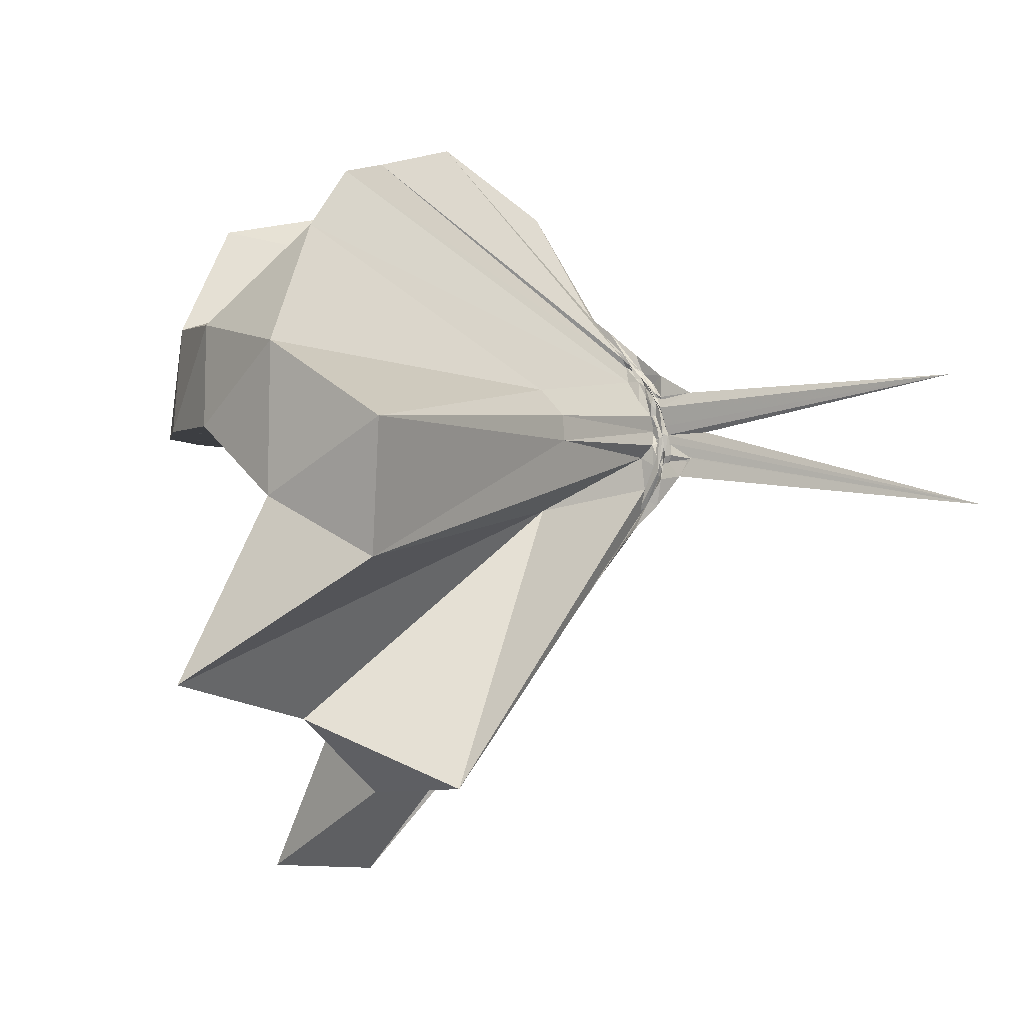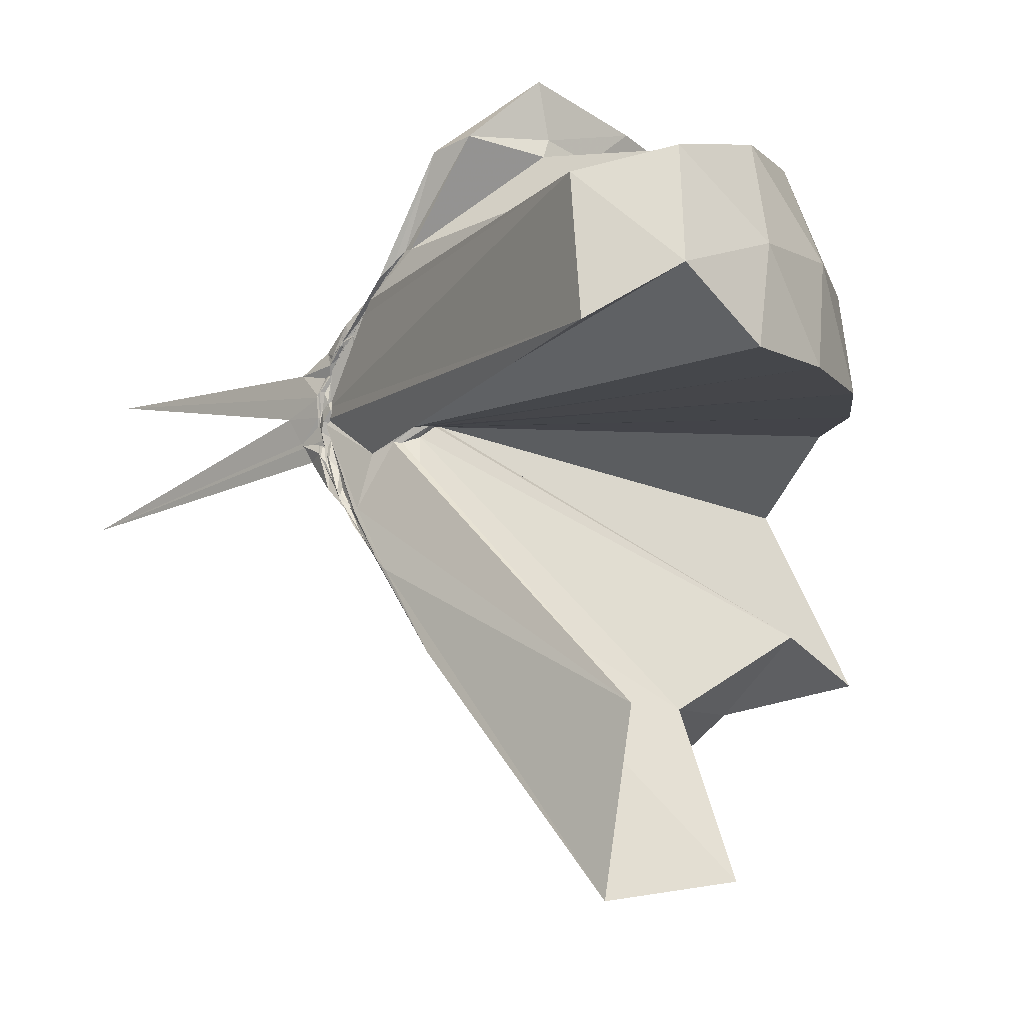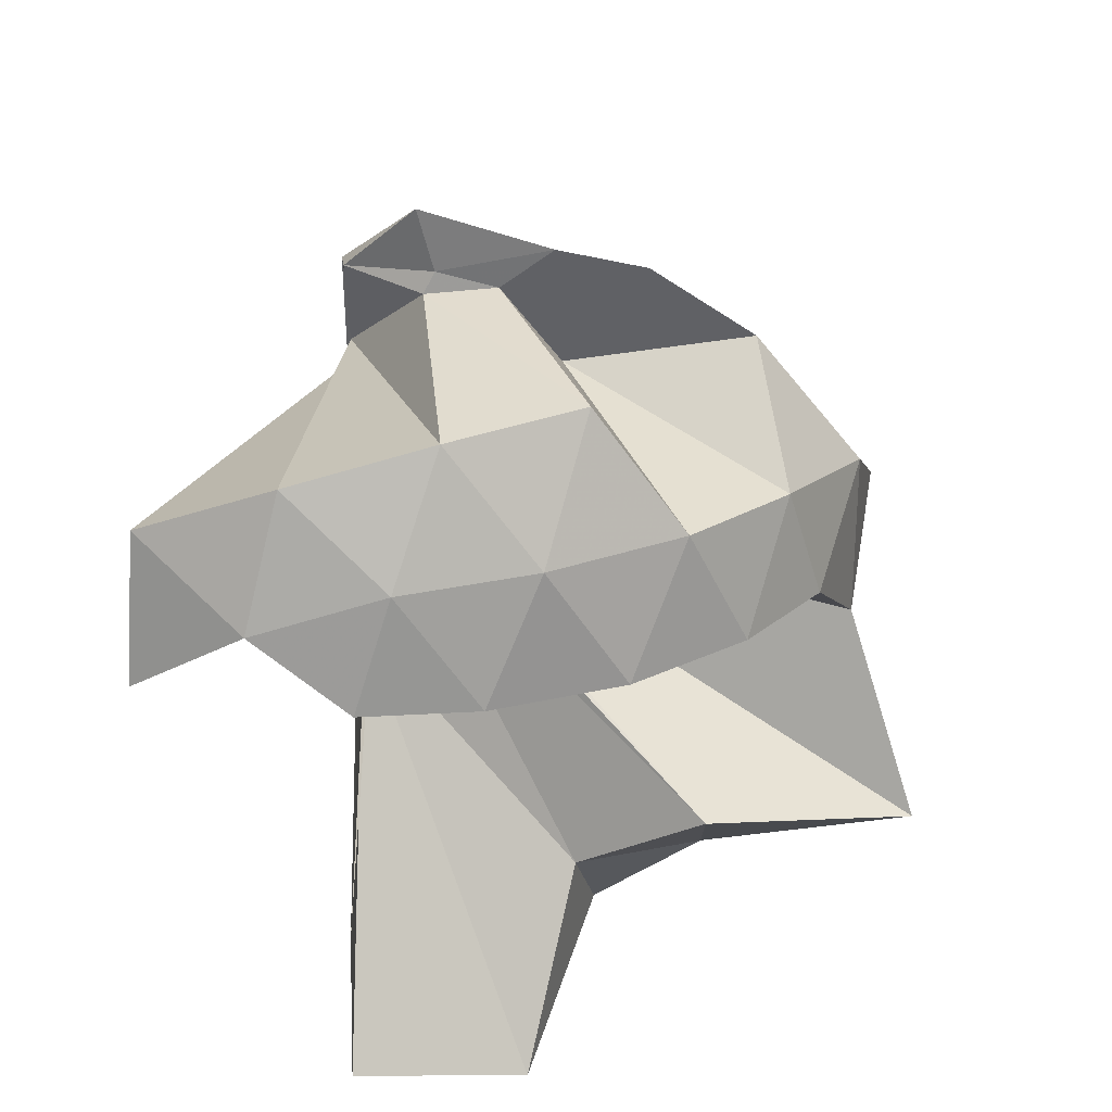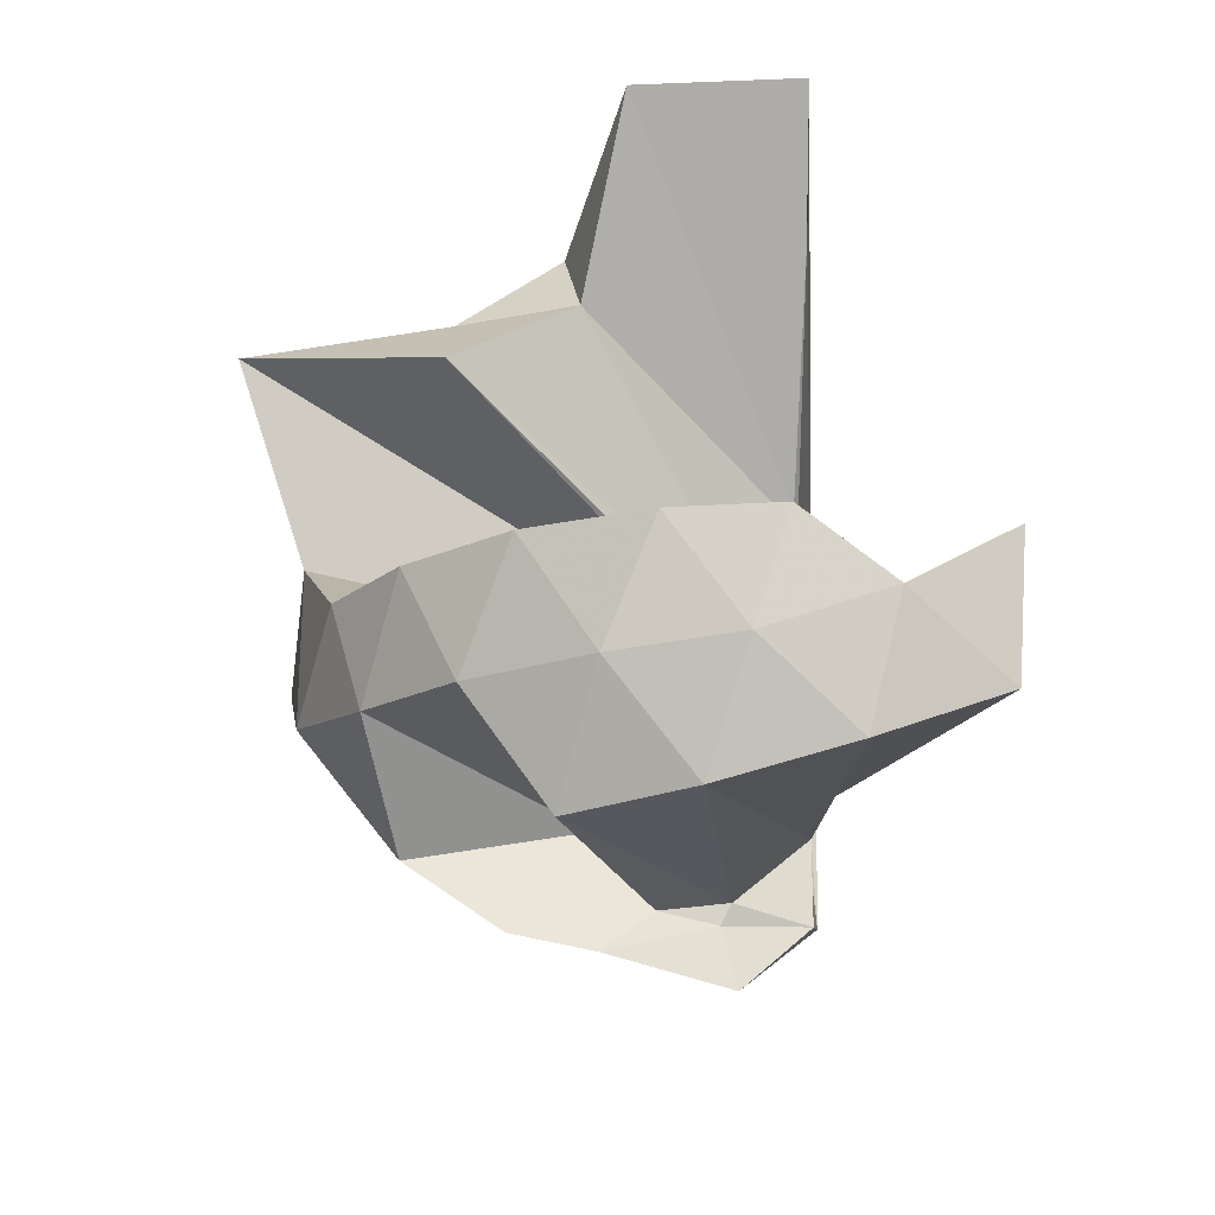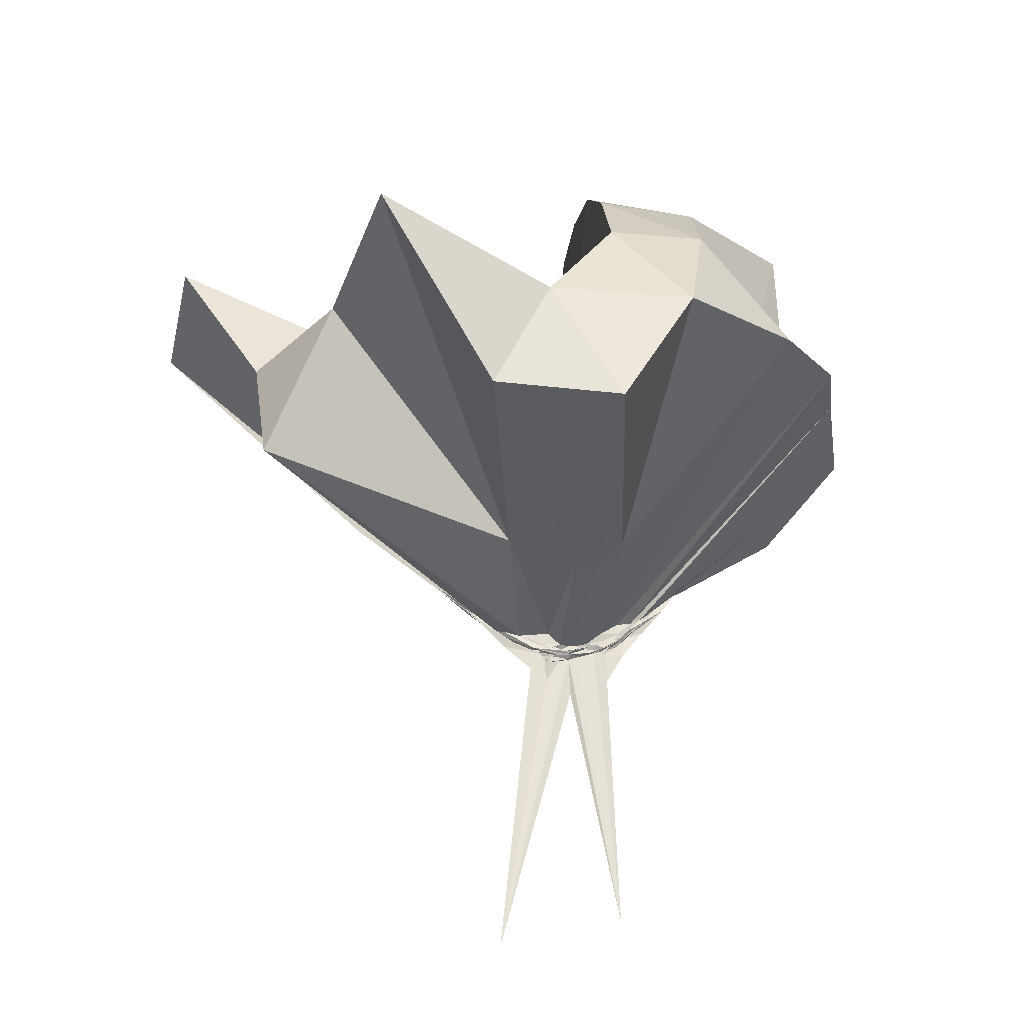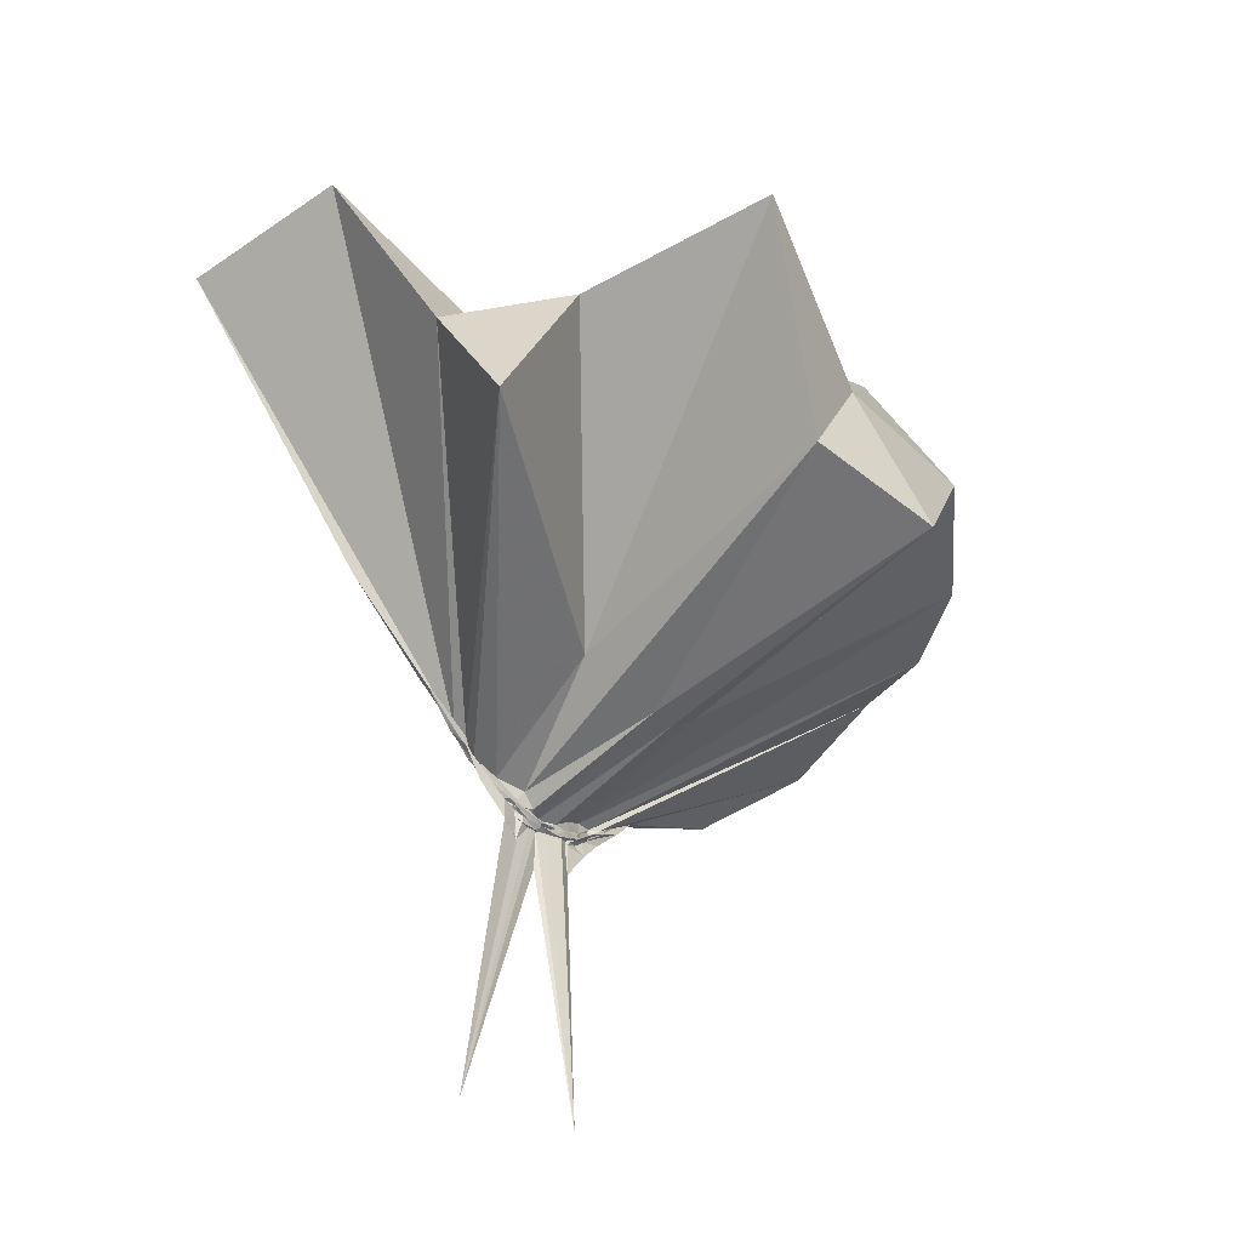
<metadata>
{"format":"obj","ext":"obj","renderer":"f3d","projection":"perspective","resolution":1024,"background":"white","views":[{"elev":-1.2,"azim":118.7,"up":"+Y"},{"elev":-9.3,"azim":-46.5,"up":"+Y"},{"elev":27.5,"azim":2.1,"up":"+Y"},{"elev":68.8,"azim":-179.7,"up":"+Z"},{"elev":-28.7,"azim":84.1,"up":"+Z"},{"elev":-45.7,"azim":42.2,"up":"+Z"}]}
</metadata>
<code>
v -0.9096 -0.1026 1.091
v -0.9994 -0.09129 -0.07835
v -0.06636 -0.09692 0.6051
v -0.1332 0.1325 0.6481
v -0.5655 0.2886 0.4052
v -0.6827 0.4539 0.4453
v -0.804 0.4806 0.4359
v -0.9829 0.4644 0.3685
v -0.9877 0.2439 0.1795
v -0.9884 0.1368 0.07579
v -0.9979 0.1202 0.06033
v -1.007 0.006618 -0.03158
v -1.001 -0.09505 -0.05734
v -0.9995 -0.1053 -0.05791
v -0.9977 -0.2987 0.0235
v -1.004 -0.3208 0.04132
v -1.01 -0.4586 0.1469
v -0.9831 -1.166 0.7452
v -0.6215 -1.124 0.7842
v -0.5318 -0.7542 0.5621
v -0.2726 -0.5848 0.6689
v -0.8709 -0.1306 0.1712
v 0.01522 0.07721 0.376
v -0.1964 0.3503 0.4129
v -0.4016 0.4992 0.4511
v -0.5763 0.5381 0.4639
v -0.8367 0.6051 0.4375
v -0.997 0.4442 0.2759
v -0.9974 0.219 0.1529
v -0.989 0.1116 0.05085
v -1.003 0.0809 0.02572
v -0.9851 -0.07897 -0.05844
v -0.9842 -0.1007 -0.0613
v -0.9937 -0.2755 -0.0008678
v -0.9978 -0.3132 0.02545
v -1.01 -0.4391 0.1232
v -1.006 -0.6463 0.273
v -1.005 -0.3352 0.0499
v -0.4966 -0.9236 0.429
v -0.277 -0.746 0.4824
v 0.1484 -0.6537 0.5182
v 0.01394 -0.2542 0.3826
v -0.6395 -2.037e-05 0.07276
v -0.9981 0.03799 0.02668
v -1.004 0.07315 0.03421
v -0.9912 0.09484 0.0383
v -0.9931 0.1961 0.1241
v -1.011 0.1892 0.1227
v -0.9918 0.1042 0.03293
v -0.993 0.07728 0.01737
v -1.003 0.04002 -0.01354
v -0.9919 -0.0948 -0.06781
v -0.9848 -0.1818 -0.05723
v -1.004 -0.2627 -0.01737
v -0.9953 -0.304 0.004768
v -0.9939 -0.4202 0.09254
v -0.9939 -0.4313 0.1058
v -0.9898 -0.3138 0.02966
v -0.3413 -0.8921 0.1178
v -0.6911 -0.2764 0.09574
v 0.01359 -0.3841 0.1206
v 0.06428 -0.09484 0.07507
v -0.9856 -0.008415 -0.007195
v -0.9981 0.0384 -0.001043
v -1.008 0.06399 0.005224
v -0.9905 0.07099 0.01123
v -0.992 0.156 0.07016
v -1.004 0.08287 0.01421
v -0.9991 0.06299 -0.004351
v -0.9882 0.02162 -0.03625
v -0.9897 -0.03513 -0.06135
v -0.995 -0.1103 -0.07158
v -1.002 -0.1986 -0.05506
v -0.9926 -0.2578 -0.03118
v -1.007 -0.3452 0.03641
v -1.001 -0.3681 0.05541
v -1.01 -0.2882 0.0003677
v -1.011 -0.2687 -0.007453
v -0.9903 -0.2207 -0.02125
v -0.9808 -0.1457 -0.01648
v -0.6456 -0.117 0.01659
v -0.6467 -0.05963 0.02021
v -0.9928 0.001882 -0.0226
v -0.9956 0.02567 -0.01969
v -0.9924 0.03863 -0.02162
v -1.005 0.05503 -0.01063
v -1.005 0.1033 0.008674
v -1.005 0.03854 -0.03268
v -0.9939 0.007001 -0.04949
v -1.008 -0.03886 -0.06997
v -0.9842 -0.08784 -0.07118
v -0.9893 -0.1414 -0.07519
v -1.005 -0.1851 -0.06818
v -0.9938 -0.2274 -0.05262
v -0.9876 -0.3149 0.003369
v -0.9887 -0.249 -0.03229
v -1.001 -0.2286 -0.04049
v -0.9983 -0.1923 -0.04873
v -0.9854 -0.1634 -0.04588
v -0.9839 -0.1159 -0.0441
v -1.006 -0.08232 -0.03863
v -0.9868 -0.04558 -0.0384
v -0.2088 -0.09835 0.7936
v -0.3215 0.1456 0.8509
v -0.5 0.3934 0.845
v -0.8259 0.4371 0.4412
v -0.9937 0.2416 0.2032
v -1.009 0.1447 0.09135
v -1.004 0.1137 0.06384
v -0.9959 -0.07337 -0.05056
v -0.9966 -0.1003 -0.05568
v -1 -0.1107 -0.0594
v -1.002 -0.3139 0.04756
v -0.9674 -0.7818 0.8035
v -0.9878 -0.4069 0.2227
v -0.923 -0.1592 0.1622
v -0.8929 -0.1339 0.1774
v -0.4232 -0.102 0.9599
v -0.5766 0.1438 0.9997
v -0.7569 0.3688 0.9577
v -1.038 0.2967 0.9981
v -1.309 0.1907 0.9553
v -1.324 -0.1042 0.9963
v -0.9878 -0.1941 0.07998
v -0.9715 -0.173 0.1292
v -0.9567 -0.1735 0.1409
v -0.9179 -0.1366 0.1859
v -0.6793 -0.1022 1.063
v -0.8398 0.1242 1.063
v -1.1 0.03722 1.063
v -0.9691 -0.148 0.1452
v -0.9443 -0.1402 0.1647
v -0.9841 -0.01949 -0.04109
v -0.9881 -0.001229 -0.04547
v -1.005 0.01891 -0.04013
v -0.994 0.05107 -0.06138
v -0.9937 7.545e-05 -0.06248
v -1.01 -0.04607 -0.07902
v -0.996 -0.09333 -0.07938
v -0.9913 -0.1401 -0.09101
v -1.008 -0.1776 -0.07059
v -0.9972 -0.2603 -0.05027
v -0.9895 -0.1969 -0.06464
v -0.9927 -0.1719 -0.0648
v -0.9845 -0.1415 -0.05604
v -1.007 -0.1057 -0.05833
v -1 -0.06459 -0.05158
v -1.003 -0.04192 -0.06023
v -0.9882 -0.02542 -0.06296
v -1.001 0.008308 -0.1352
v -1.007 -0.04947 -0.07449
v -1.004 -0.09438 -0.08053
v -0.9984 -0.1488 -0.1382
v -0.9916 -0.1907 -0.1118
v -0.9979 -0.1468 -0.07014
v -1.005 -0.1295 -0.06658
v -1.001 -0.08309 -0.06942
v -0.9955 -0.06994 -0.07341
v -0.9883 0.02815 -0.782
v -1.006 -0.08681 -0.1736
v -1.007 -0.2657 -0.8499
v -0.9983 -0.1107 -0.07956
f 3 23 4
f 4 23 24
f 4 24 5
f 5 24 25
f 5 25 6
f 6 25 26
f 6 26 7
f 7 26 27
f 7 27 8
f 8 27 28
f 8 28 9
f 9 28 29
f 9 29 10
f 10 29 30
f 10 30 11
f 11 30 31
f 11 31 12
f 12 31 32
f 12 32 13
f 13 32 33
f 13 33 14
f 14 33 34
f 14 34 15
f 15 34 35
f 15 35 16
f 16 35 36
f 16 36 17
f 17 36 37
f 17 37 18
f 18 37 38
f 18 38 19
f 19 38 39
f 19 39 20
f 20 39 40
f 20 40 21
f 21 40 41
f 21 41 22
f 22 41 42
f 22 42 3
f 3 42 23
f 23 43 24
f 24 43 44
f 24 44 25
f 25 44 45
f 25 45 26
f 26 45 46
f 26 46 27
f 27 46 47
f 27 47 28
f 28 47 48
f 28 48 29
f 29 48 49
f 29 49 30
f 30 49 50
f 30 50 31
f 31 50 51
f 31 51 32
f 32 51 52
f 32 52 33
f 33 52 53
f 33 53 34
f 34 53 54
f 34 54 35
f 35 54 55
f 35 55 36
f 36 55 56
f 36 56 37
f 37 56 57
f 37 57 38
f 38 57 58
f 38 58 39
f 39 58 59
f 39 59 40
f 40 59 60
f 40 60 41
f 41 60 61
f 41 61 42
f 42 61 62
f 42 62 23
f 23 62 43
f 43 63 44
f 44 63 64
f 44 64 45
f 45 64 65
f 45 65 46
f 46 65 66
f 46 66 47
f 47 66 67
f 47 67 48
f 48 67 68
f 48 68 49
f 49 68 69
f 49 69 50
f 50 69 70
f 50 70 51
f 51 70 71
f 51 71 52
f 52 71 72
f 52 72 53
f 53 72 73
f 53 73 54
f 54 73 74
f 54 74 55
f 55 74 75
f 55 75 56
f 56 75 76
f 56 76 57
f 57 76 77
f 57 77 58
f 58 77 78
f 58 78 59
f 59 78 79
f 59 79 60
f 60 79 80
f 60 80 61
f 61 80 81
f 61 81 62
f 62 81 82
f 62 82 43
f 43 82 63
f 63 83 64
f 64 83 84
f 64 84 65
f 65 84 85
f 65 85 66
f 66 85 86
f 66 86 67
f 67 86 87
f 67 87 68
f 68 87 88
f 68 88 69
f 69 88 89
f 69 89 70
f 70 89 90
f 70 90 71
f 71 90 91
f 71 91 72
f 72 91 92
f 72 92 73
f 73 92 93
f 73 93 74
f 74 93 94
f 74 94 75
f 75 94 95
f 75 95 76
f 76 95 96
f 76 96 77
f 77 96 97
f 77 97 78
f 78 97 98
f 78 98 79
f 79 98 99
f 79 99 80
f 80 99 100
f 80 100 81
f 81 100 101
f 81 101 82
f 82 101 102
f 82 102 63
f 63 102 83
f 103 104 118
f 104 119 118
f 104 105 119
f 105 120 119
f 105 106 120
f 106 107 120
f 107 121 120
f 107 108 121
f 108 122 121
f 108 109 122
f 109 110 122
f 110 123 122
f 110 111 123
f 111 124 123
f 111 112 124
f 112 113 124
f 113 125 124
f 113 114 125
f 114 126 125
f 114 115 126
f 115 116 126
f 116 127 126
f 116 117 127
f 117 118 127
f 117 103 118
f 118 119 128
f 119 129 128
f 119 120 129
f 120 121 129
f 121 130 129
f 121 122 130
f 122 123 130
f 123 131 130
f 123 124 131
f 124 125 131
f 125 132 131
f 125 126 132
f 126 127 132
f 127 128 132
f 127 118 128
f 133 148 134
f 134 148 149
f 134 149 135
f 135 149 150
f 135 150 136
f 136 150 137
f 137 150 151
f 137 151 138
f 138 151 152
f 138 152 139
f 139 152 140
f 140 152 153
f 140 153 141
f 141 153 154
f 141 154 142
f 142 154 143
f 143 154 155
f 143 155 144
f 144 155 156
f 144 156 145
f 145 156 146
f 146 156 157
f 146 157 147
f 147 157 148
f 147 148 133
f 148 158 149
f 149 158 159
f 149 159 150
f 150 159 151
f 151 159 160
f 151 160 152
f 152 160 153
f 153 160 161
f 153 161 154
f 154 161 155
f 155 161 162
f 155 162 156
f 156 162 157
f 157 162 158
f 157 158 148
f 3 4 103
f 103 4 104
f 4 5 104
f 104 5 105
f 5 6 105
f 105 6 106
f 6 7 106
f 7 8 106
f 106 8 107
f 8 9 107
f 107 9 108
f 9 10 108
f 108 10 109
f 10 11 109
f 11 12 109
f 109 12 110
f 12 13 110
f 110 13 111
f 13 14 111
f 111 14 112
f 14 15 112
f 15 16 112
f 112 16 113
f 16 17 113
f 113 17 114
f 17 18 114
f 114 18 115
f 18 19 115
f 19 20 115
f 115 20 116
f 20 21 116
f 116 21 117
f 21 22 117
f 117 22 103
f 22 3 103
f 83 133 84
f 84 133 134
f 84 134 85
f 85 134 135
f 85 135 86
f 86 135 136
f 86 136 87
f 87 136 88
f 88 136 137
f 88 137 89
f 89 137 138
f 89 138 90
f 90 138 139
f 90 139 91
f 91 139 92
f 92 139 140
f 92 140 93
f 93 140 141
f 93 141 94
f 94 141 142
f 94 142 95
f 95 142 96
f 96 142 143
f 96 143 97
f 97 143 144
f 97 144 98
f 98 144 145
f 98 145 99
f 99 145 100
f 100 145 146
f 100 146 101
f 101 146 147
f 101 147 102
f 102 147 133
f 102 133 83
f 128 129 1
f 129 130 1
f 130 131 1
f 131 132 1
f 132 128 1
f 159 158 2
f 160 159 2
f 161 160 2
f 162 161 2
f 158 162 2

</code>
